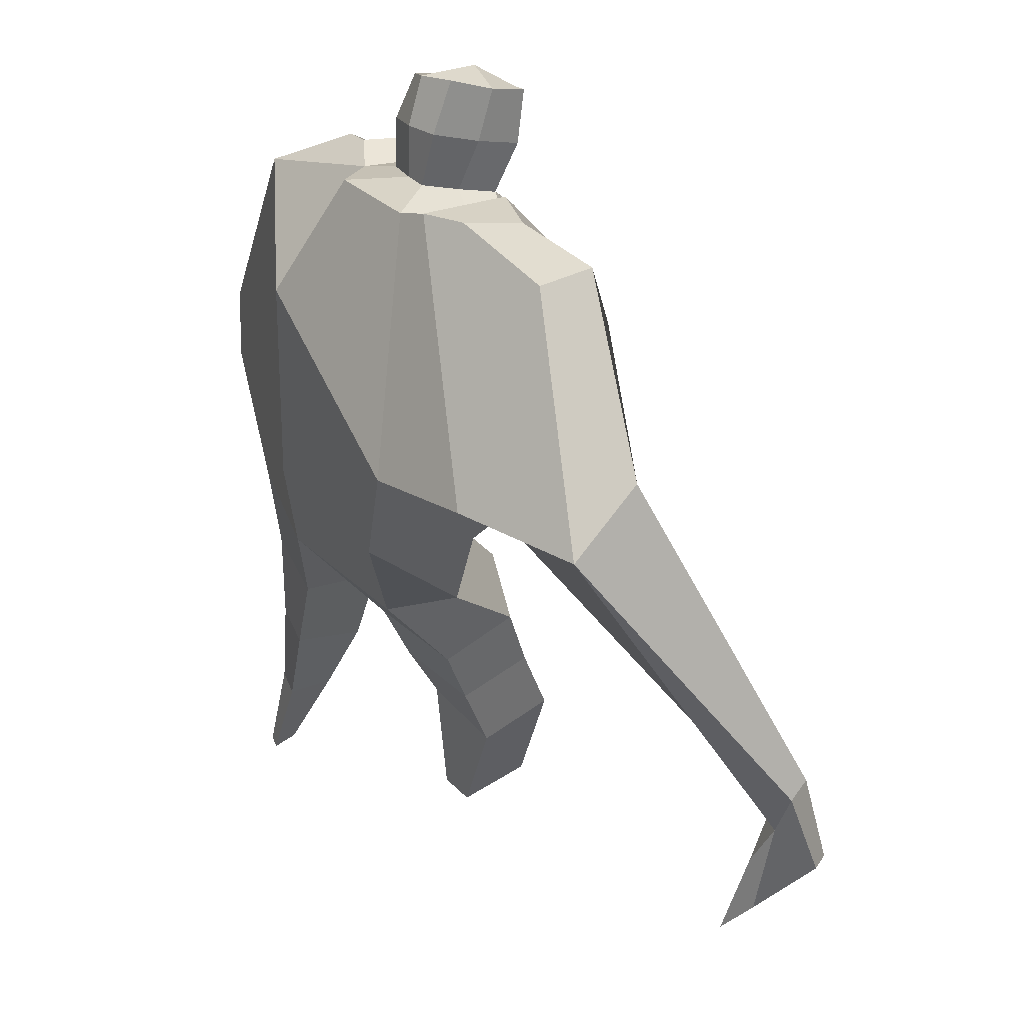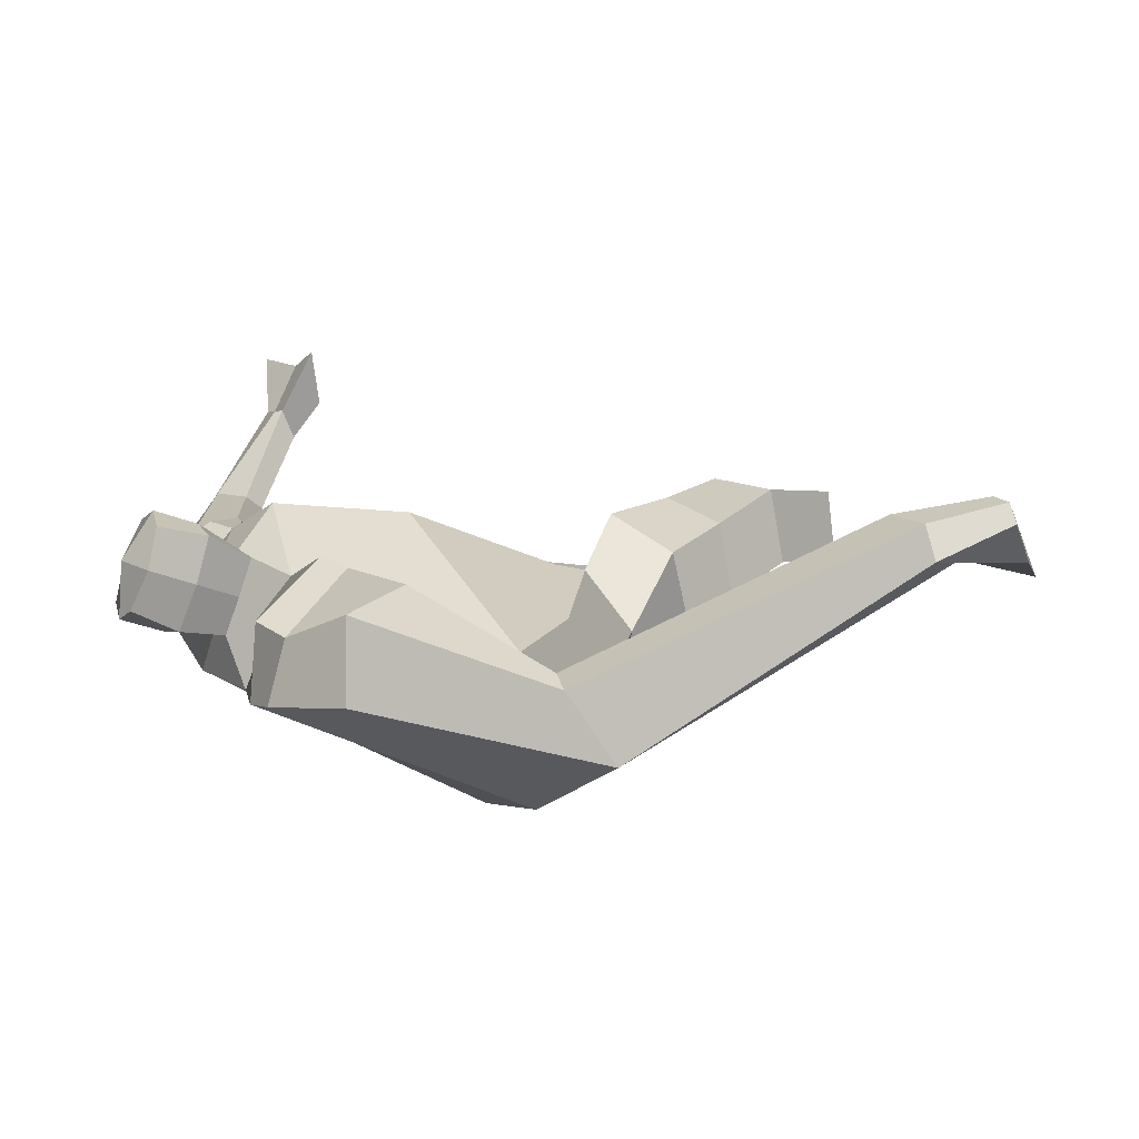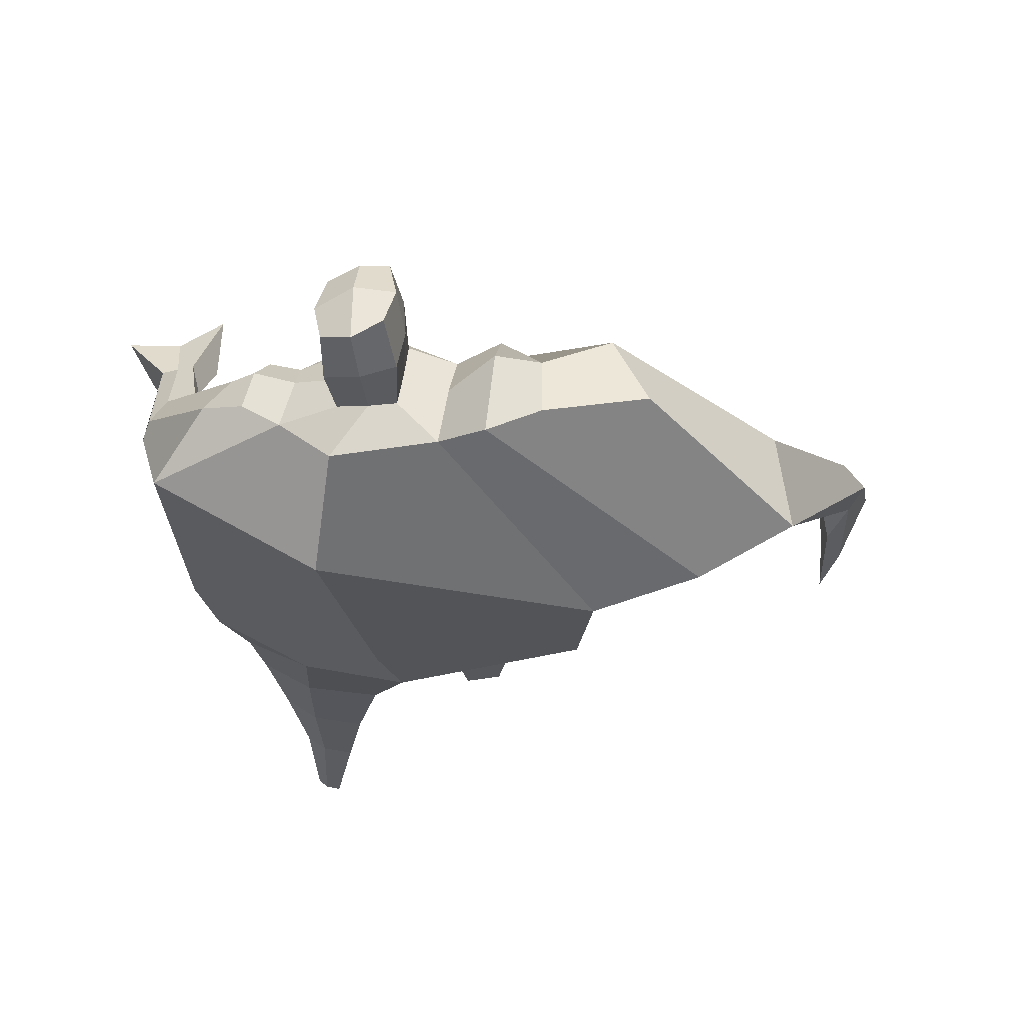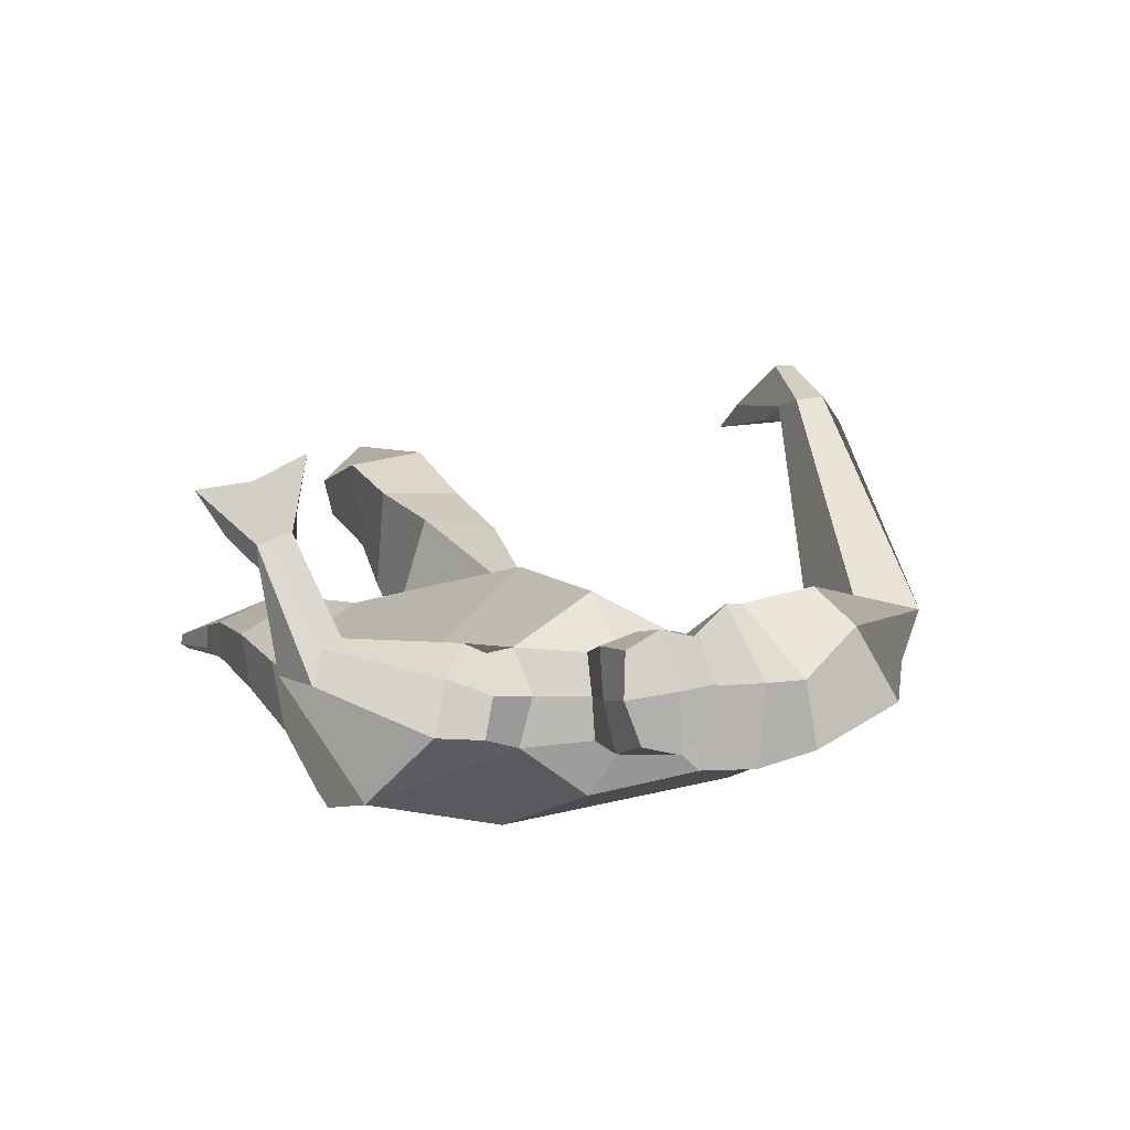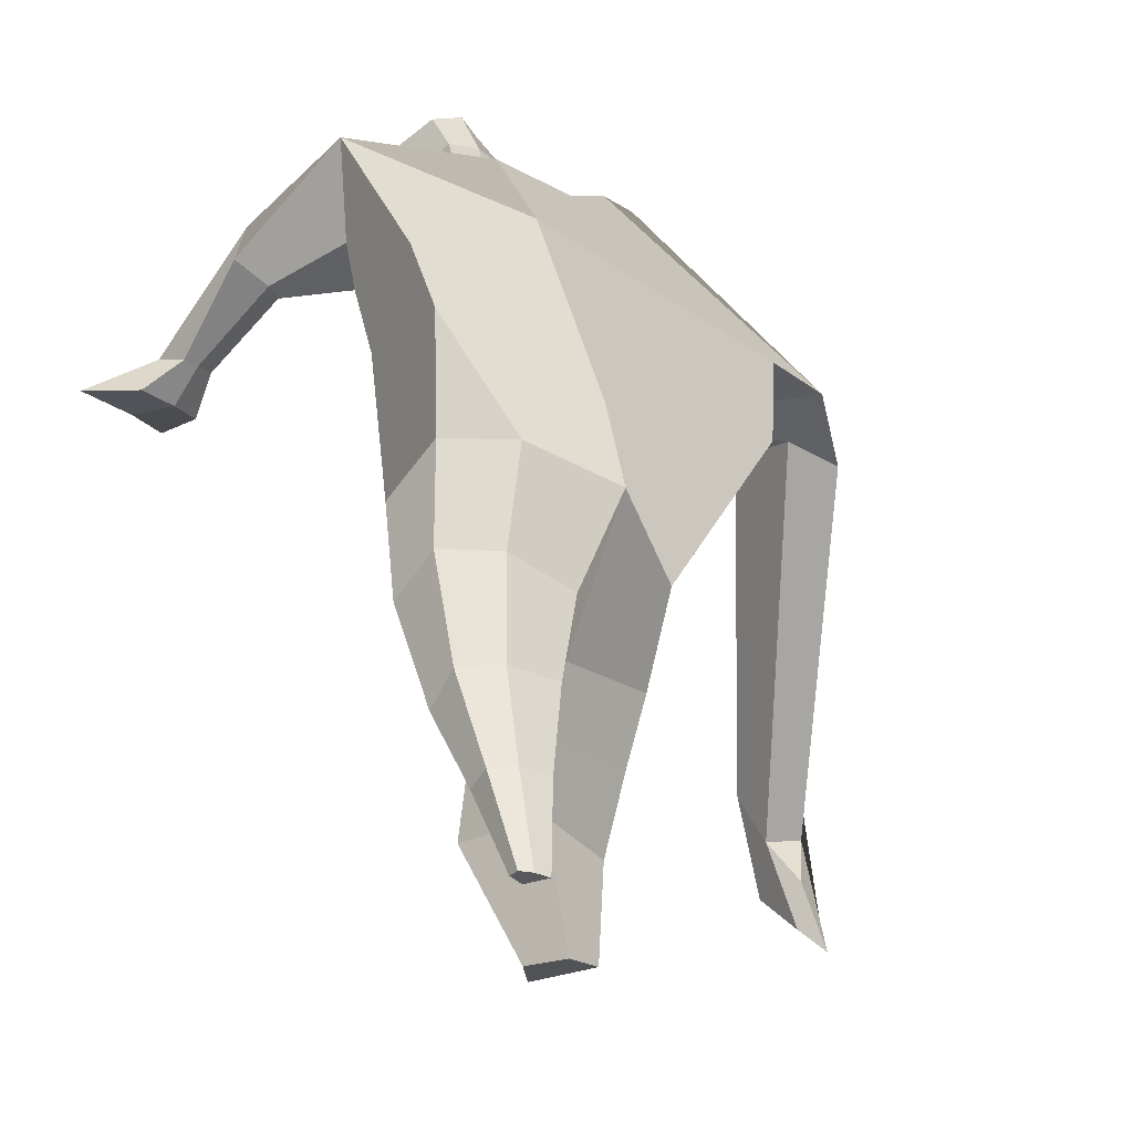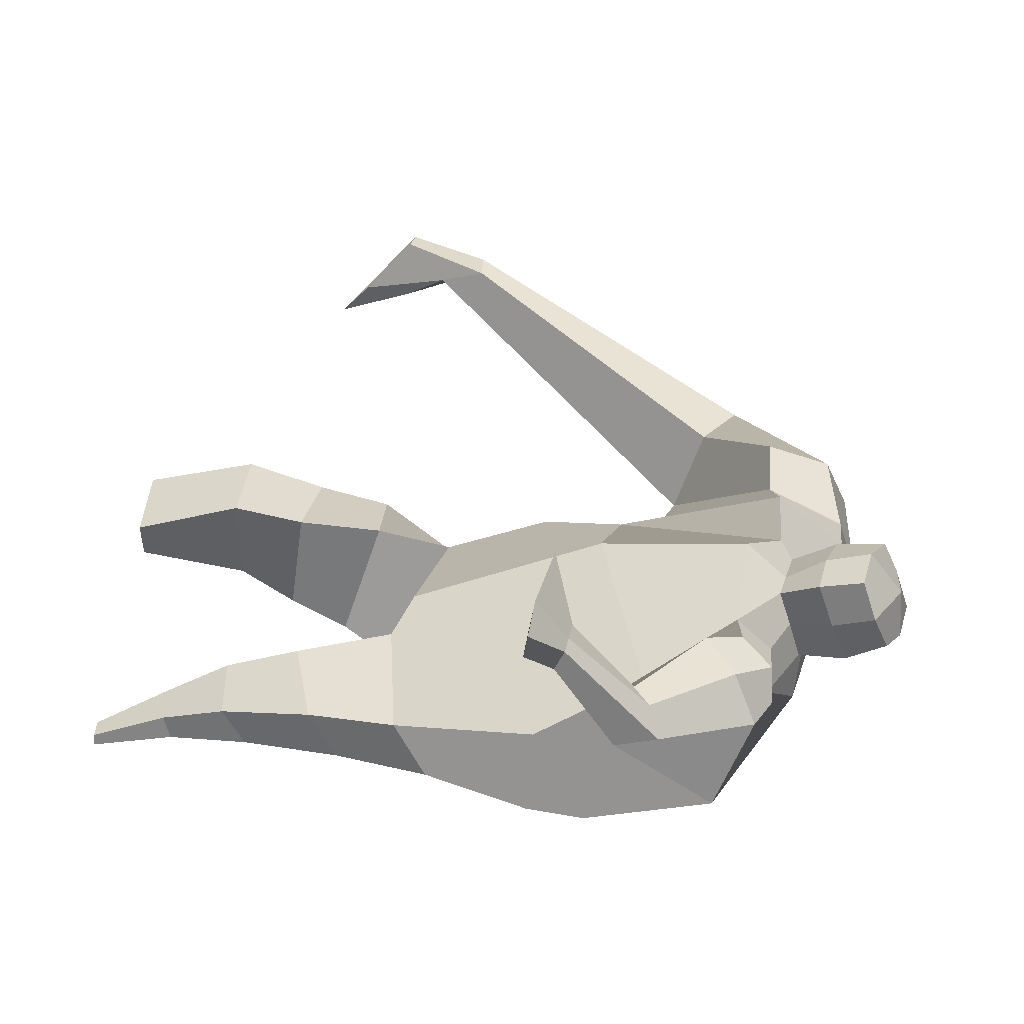
<metadata>
{"format":"obj","ext":"obj","renderer":"f3d","projection":"perspective","resolution":1024,"background":"white","views":[{"elev":40.4,"azim":-119.6,"up":"+Y"},{"elev":13.0,"azim":-131.3,"up":"+Z"},{"elev":-23.8,"azim":179.6,"up":"+Z"},{"elev":19.9,"azim":147.7,"up":"+Z"},{"elev":-30.1,"azim":133.9,"up":"+Y"},{"elev":36.0,"azim":97.0,"up":"+Z"}]}
</metadata>
<code>
o monstruo_grande
v 0.4692 1.994 0.2804
v 0.5274 1.13 0.04051
v -0.6577 1.827 0.1092
v -0.2816 1.211 0.2235
v 0.7698 2.253 0.0255
v 0.6095 1.608 -0.2263
v -0.7199 2.023 -0.3456
v -0.6737 1.702 -0.366
v -0.2555 2.437 0.3859
v 0.2849 2.297 0.4346
v -0.4034 2.421 0.4743
v -1.076 2.117 -0.2569
v -0.1974 2.583 0.02549
v 0.3386 2.416 0.1658
v -0.9644 1.981 -0.0649
v -0.3517 2.669 0.02702
v -0.7755 2.376 0.4415
v -1.409 2.08 -0.05147
v -1.172 2.117 0.198
v -0.8819 2.686 0.1325
v -0.5331 2.727 0.06854
v -0.4878 2.384 0.4448
v -1.092 2.014 -0.09482
v -1.889 0.8594 0.5928
v -1.774 0.8361 0.6606
v -1.727 0.6574 0.4669
v -1.797 0.6717 0.4255
v 0.4008 2.198 0.4392
v 0.6026 2.377 0.2452
v 0.3894 2.318 0.445
v 0.4636 2.433 0.2267
v 0.6652 1.918 0.3941
v 0.8757 1.924 0.3449
v 0.6859 1.971 0.4391
v 0.8346 2.065 0.3501
v 0.715 1.737 0.6241
v 0.8289 1.72 0.6086
v 0.7382 1.769 0.7226
v 0.8504 1.756 0.701
v 0.6645 1.656 0.748
v 0.8978 1.628 0.7066
v 0.6446 1.7 0.9389
v 0.9961 1.654 0.8712
v -0.09211 2.475 0.4249
v 0.1151 2.439 0.4303
v -0.06099 2.562 0.1745
v 0.14 2.521 0.1823
v -0.03879 2.79 0.5618
v 0.1671 2.718 0.5418
v -0.02859 2.891 0.303
v 0.1769 2.82 0.2822
v -0.4995 1.186 0.03914
v -0.4038 1.155 -0.1809
v -0.03882 1.264 -0.3371
v -0.6921 1.856 -0.1215
v 0.5395 1.238 -0.1698
v 0.3194 1.284 -0.2802
v 0.04182 1.513 -0.3369
v -0.02049 1.12 0.1842
v 0.5811 2.066 0.1984
v -0.2287 2.488 0.2598
v -0.3822 2.661 0.2992
v -0.8796 2.032 -0.1691
v 0.2911 2.417 0.3231
v -0.7703 2.599 0.3823
v -1.341 2.234 0.2019
v -0.5349 2.658 0.2757
v -1.848 0.8472 0.6548
v -1.729 0.5478 0.3502
v 0.5188 2.301 0.3864
v 0.4295 2.422 0.3562
v 0.7545 1.884 0.3306
v 0.7793 2.029 0.4456
v 0.7713 1.73 0.6138
v 0.7944 1.762 0.7117
v 0.7757 1.63 0.7062
v 0.81 1.656 0.8663
v -0.07846 2.518 0.2979
v 0.1252 2.481 0.305
v -0.06501 2.843 0.4322
v 0.2033 2.767 0.4128
v -1.632 1.157 0.6247
v -1.683 0.9835 0.5504
v -1.832 1.168 0.5094
v -1.792 1.005 0.4865
v -1.729 0.8268 0.4468
v -1.764 1.144 0.6146
v -0.04165 1.797 0.4724
v 0.2244 2.121 -0.2364
v 0.1598 2.513 0.005059
v 0.01904 2.313 0.5641
v 0.03448 2.541 0.1761
v 0.01684 2.455 0.4266
v 0.07565 2.87 0.2533
v 0.06259 2.739 0.5905
v 0.07254 2.856 0.443
v 0.1722 2.681 0.2074
v 0.1566 2.569 0.5033
v -0.07986 2.625 0.5159
v -0.06583 2.739 0.2174
v -0.09012 2.684 0.3667
v 0.1793 2.625 0.3552
v 0.05316 2.717 0.1914
v 0.03836 2.588 0.53
v 0.5642 1.624 0.08333
v -0.5748 1.544 0.1586
v 0.674 1.814 -0.186
v 0.1737 1.066 0.1584
v -0.2305 0.04117 0.2466
v -0.3734 0.06797 0.3682
v -0.4002 0.0526 0.1177
v -0.266 0.03504 0.1037
v 0.3544 -0.03148 -0.285
v 0.2792 -0.03611 -0.3595
v 0.3629 -0.03227 -0.3237
v 0.3307 -0.03472 -0.3493
v 0.2957 -0.03276 -0.2735
v 0.08106 0.9026 -0.262
v 0.1574 0.5926 -0.2774
v 0.2135 0.2889 -0.3007
v 0.2498 0.2344 -0.1309
v 0.2198 0.4617 -0.01114
v 0.2126 0.7257 0.07787
v 0.3716 0.2457 -0.1551
v 0.4252 0.4853 -0.05234
v 0.4954 0.8192 0.02814
v 0.3356 0.9354 -0.2429
v 0.3374 0.5884 -0.2491
v 0.3206 0.2861 -0.2819
v 0.3881 0.2725 -0.2314
v 0.4519 0.5668 -0.1676
v 0.5096 0.9122 -0.1408
v -0.1546 0.9733 0.372
v -0.1443 0.6856 0.3918
v -0.1474 0.444 0.4326
v -0.4326 0.4397 0.4324
v -0.4372 0.7044 0.3447
v -0.4523 0.949 0.276
v -0.4741 0.4128 0.1642
v -0.4783 0.6759 0.07636
v -0.4903 0.9017 0.002824
v -0.09791 0.8387 -0.04703
v -0.1377 0.6343 0.0274
v -0.1828 0.4385 0.1148
f 89 7 13 90
f 8 7 89 58 54 53
f 6 56 57
f 3 106 4 59 88
f 6 107 5 60 1 105 2 56
f 61 13 16 62
f 5 14 31 29
f 88 1 10 91
f 67 21 20 65
f 13 7 12 16
f 3 9 11 15
f 55 3 15 63
f 66 19 17 65
f 23 22 17 19
f 83 82 25 26
f 15 11 22 23
f 62 16 21 67
f 69 26 25 68
f 87 84 24 68
f 86 83 26 69
f 84 85 27 24
f 70 29 31 71
f 70 28 34 73
f 10 1 28 30
f 64 10 30 71
f 34 32 36 38
f 60 5 33 72
f 5 29 35 33
f 28 1 32 34
f 37 39 43 41
f 73 34 38 75
f 33 35 39 37
f 72 33 37 74
f 76 41 43 77
f 74 37 41 76
f 38 36 40 42
f 75 38 42 77
f 102 97 51 81
f 91 10 45 93
f 90 13 46 92
f 61 9 44 78
f 64 14 47 79
f 96 94 50 80
f 101 99 48 80
f 104 98 49 95
f 103 100 50 94
f 8 53 52
f 8 52 4 106 3 55 7
f 54 58 89 5 107 6 57
f 100 101 80 50
f 95 96 80 48
f 10 64 79 45
f 13 61 78 46
f 98 102 81 49
f 39 75 77 43
f 36 74 76 40
f 40 76 77 42
f 32 72 74 36
f 35 73 75 39
f 1 60 72 32
f 14 64 71 31
f 29 70 73 35
f 28 70 71 30
f 85 86 69 27
f 82 87 68 25
f 27 69 68 24
f 11 62 67 22
f 18 66 65 20
f 7 55 63 12
f 22 67 65 17
f 9 61 62 11
f 19 66 87 82
f 12 18 20 21 16
f 66 18 84 87
f 23 19 82 83
f 49 81 96 95
f 97 103 94 51
f 99 104 95 48
f 81 51 94 96
f 14 90 92 47
f 9 91 93 44
f 3 88 91 9
f 5 89 90 14
f 44 93 104 99
f 47 92 103 97
f 45 79 102 98
f 46 78 101 100
f 92 46 100 103
f 93 45 98 104
f 78 44 99 101
f 79 47 97 102
f 59 4 52 53 54 108
f 136 110 109 135
f 121 120 114 117
f 139 111 110 136
f 135 109 112 144
f 144 112 111 139
f 111 112 109 110
f 117 114 116 115 113
f 124 121 117 113
f 120 129 116 114
f 130 124 113 115
f 129 130 115 116
f 57 56 132 127
f 127 132 131 128
f 128 131 130 129
f 56 2 126 132
f 132 126 125 131
f 131 125 124 130
f 54 57 127 118
f 118 127 128 119
f 119 128 129 120
f 2 108 123 126
f 126 123 122 125
f 125 122 121 124
f 108 54 118 123
f 123 118 119 122
f 122 119 120 121
f 54 142 141 53
f 142 143 140 141
f 143 144 139 140
f 4 133 142 54
f 133 134 143 142
f 134 135 144 143
f 53 141 138 52
f 141 140 137 138
f 140 139 136 137
f 52 138 133 4
f 138 137 134 133
f 137 136 135 134
f 105 1 88 59 108 2
f 86 85 83
f 83 85 18 23
f 63 15 23 18 12
f 84 18 85
l 52 106

</code>
